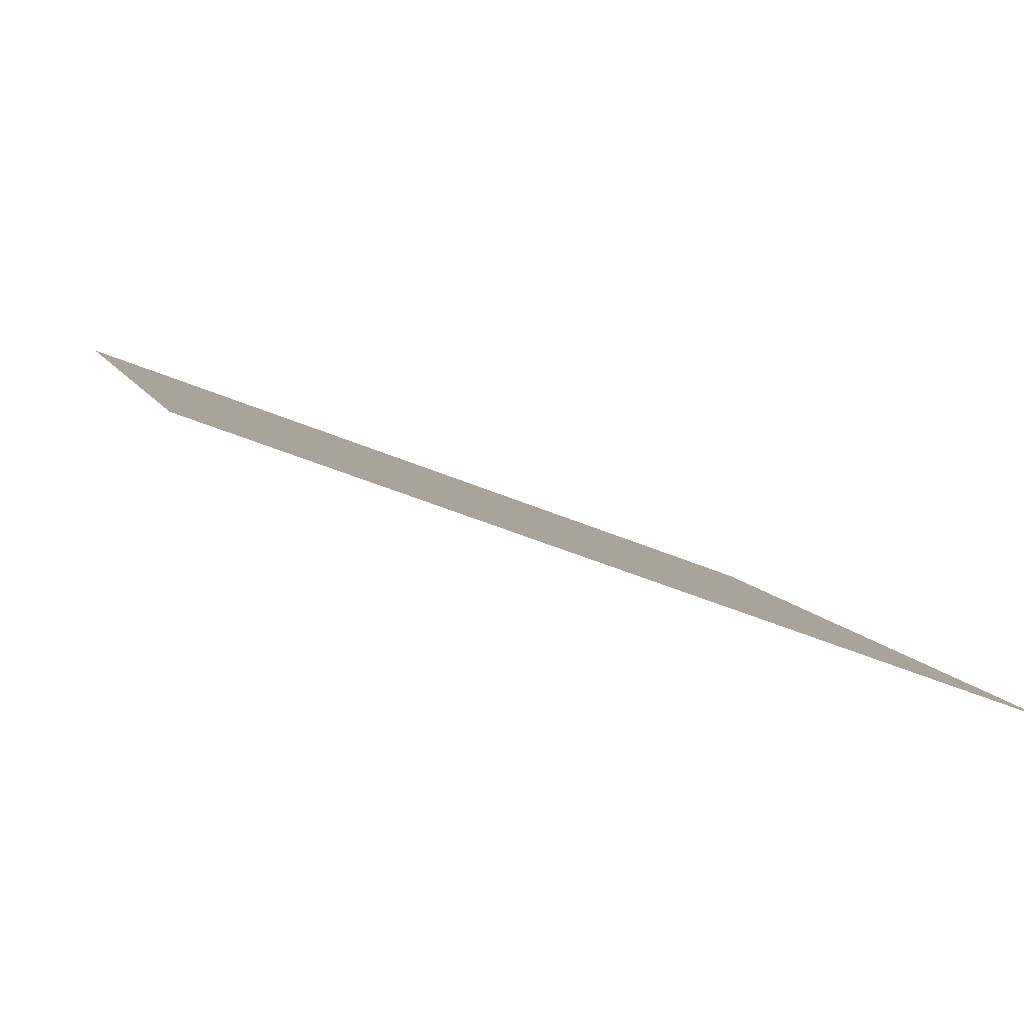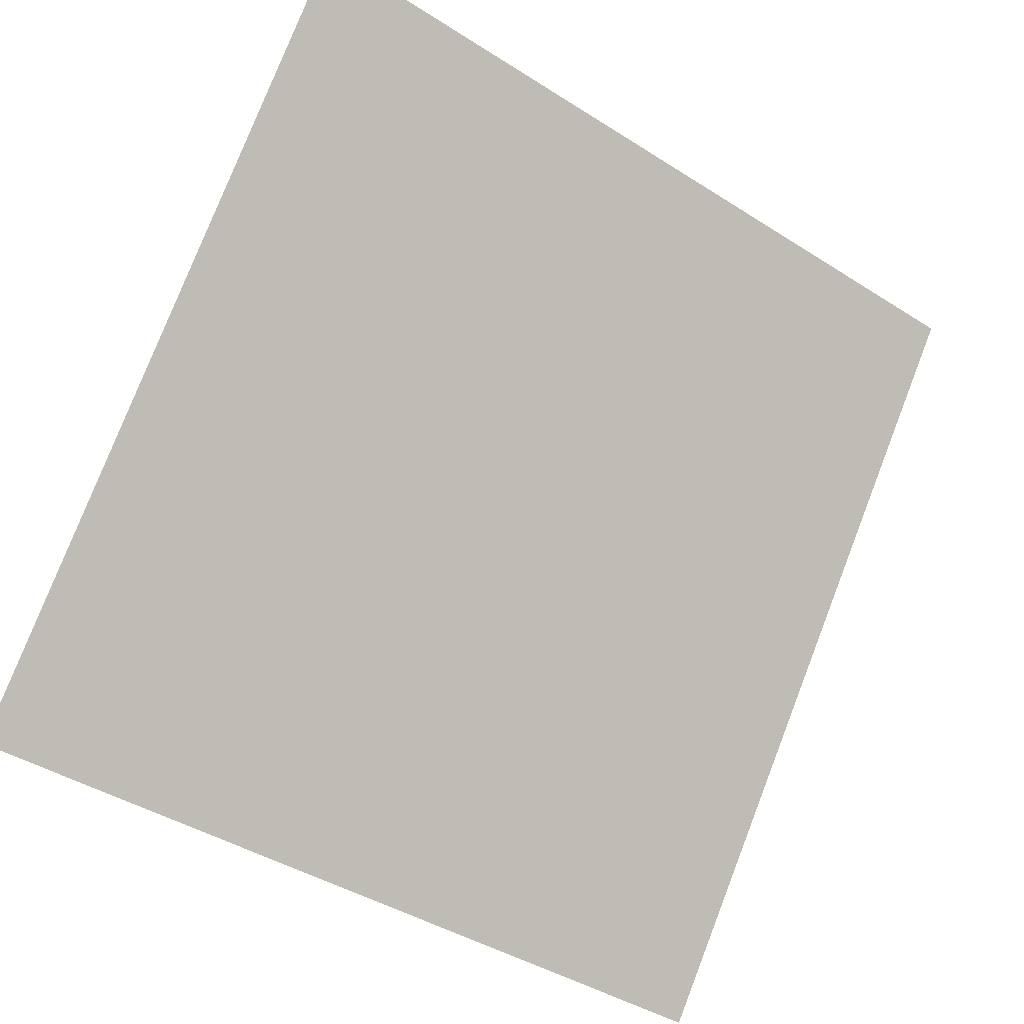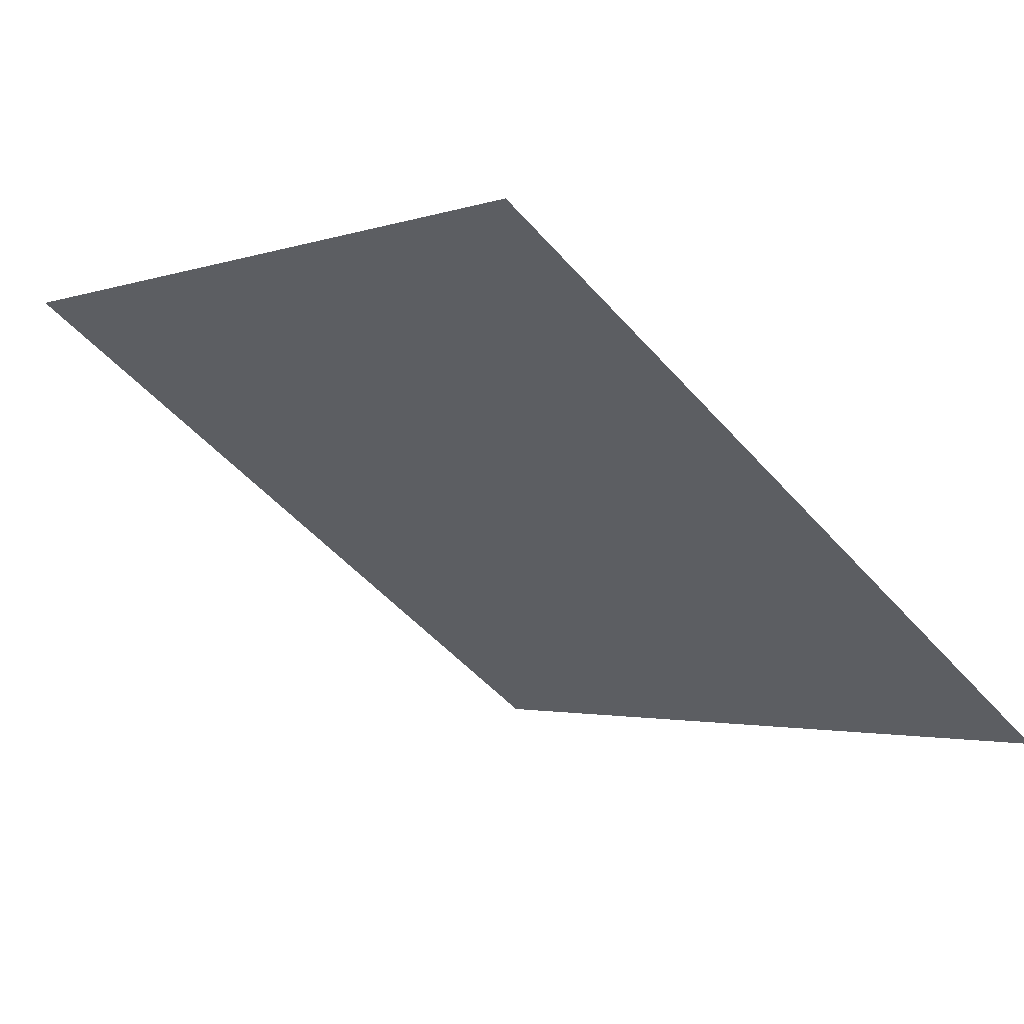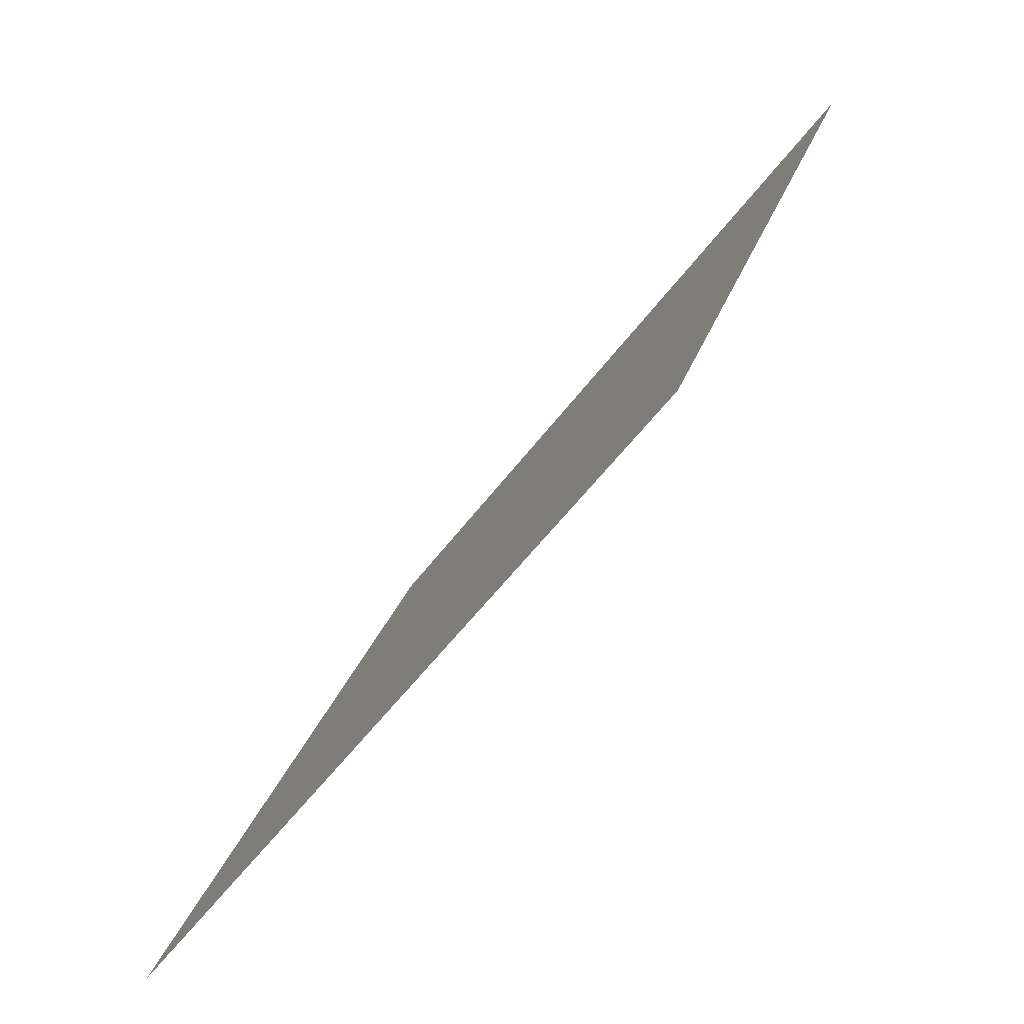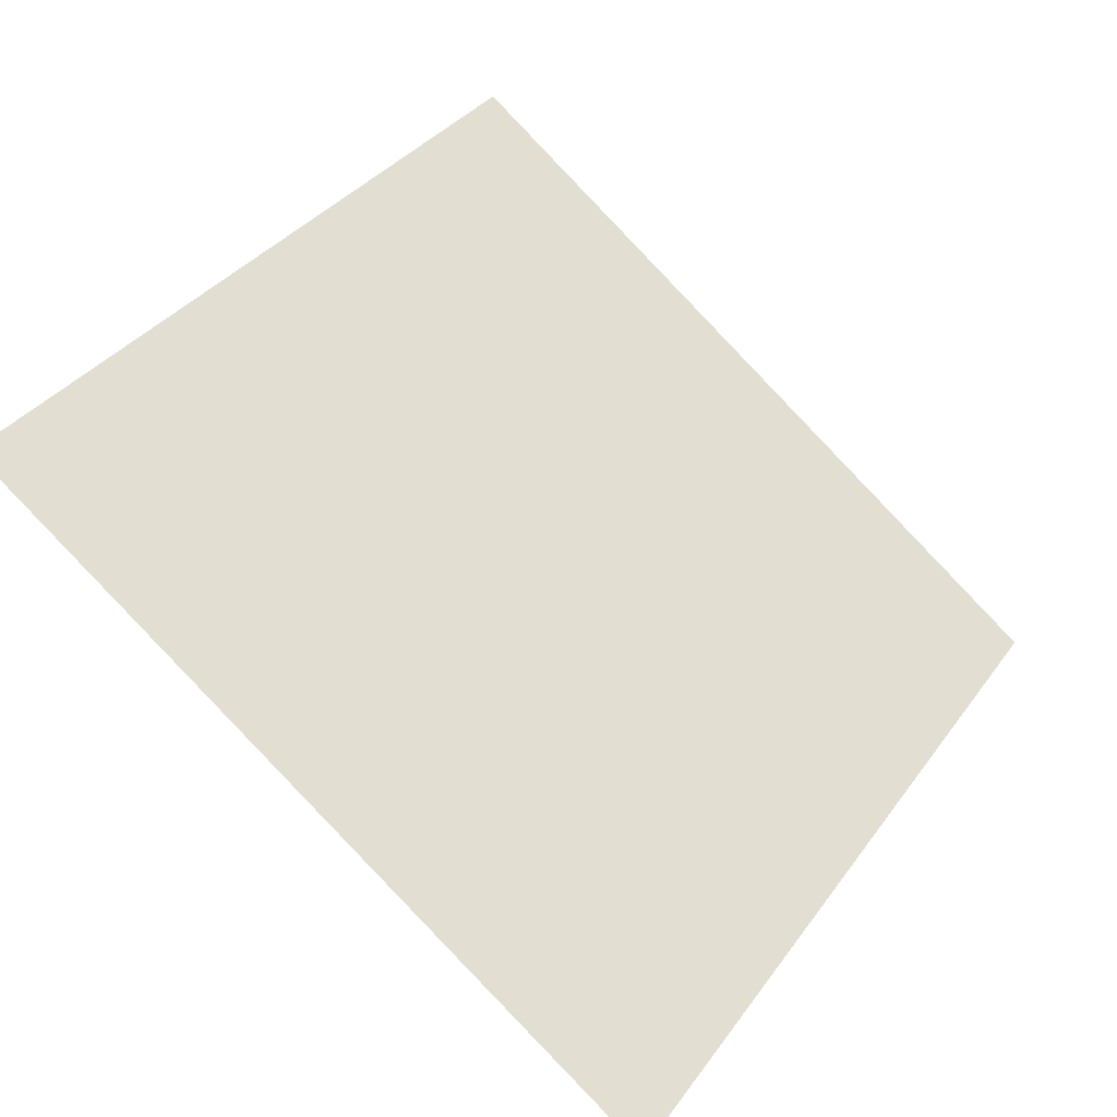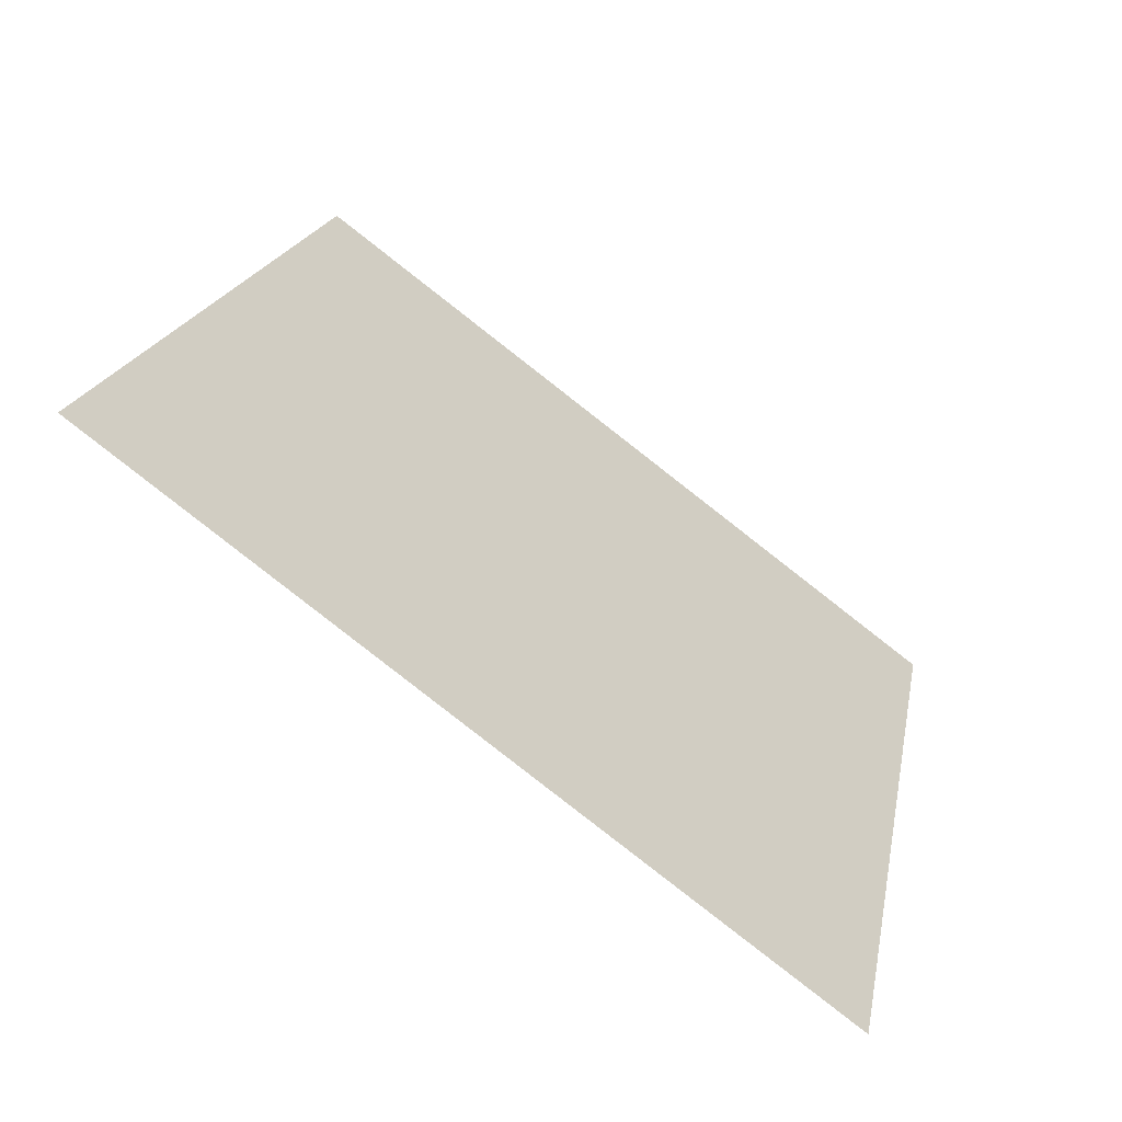
<metadata>
{"format":"obj","ext":"obj","renderer":"f3d","projection":"perspective","resolution":1024,"background":"white","views":[{"elev":-48.2,"azim":-26.3,"up":"+Z"},{"elev":-42.8,"azim":141.1,"up":"+Z"},{"elev":-52.1,"azim":130.1,"up":"+Y"},{"elev":25.6,"azim":104.1,"up":"+Z"},{"elev":34.2,"azim":121.7,"up":"+Y"},{"elev":17.9,"azim":101.0,"up":"+Y"}]}
</metadata>
<code>
v -0.186 0.7078 0.3984
v -0.1926 0.708 0.3985
v -0.1925 0.7119 0.4038
v -0.1859 0.7118 0.4037
f 4 3 2 1

</code>
